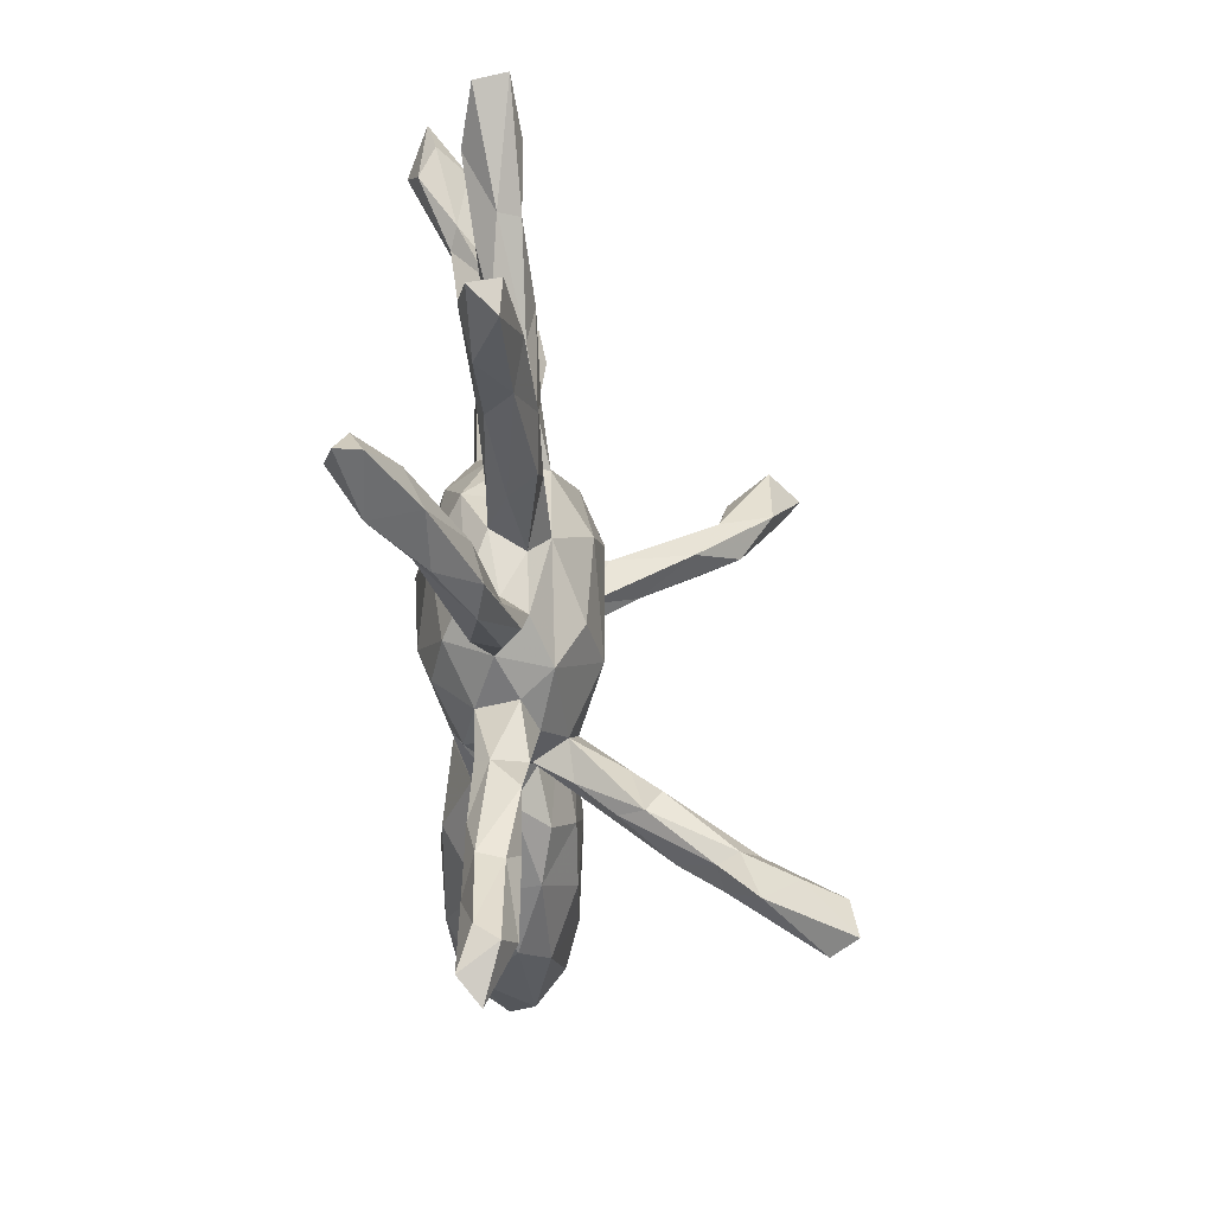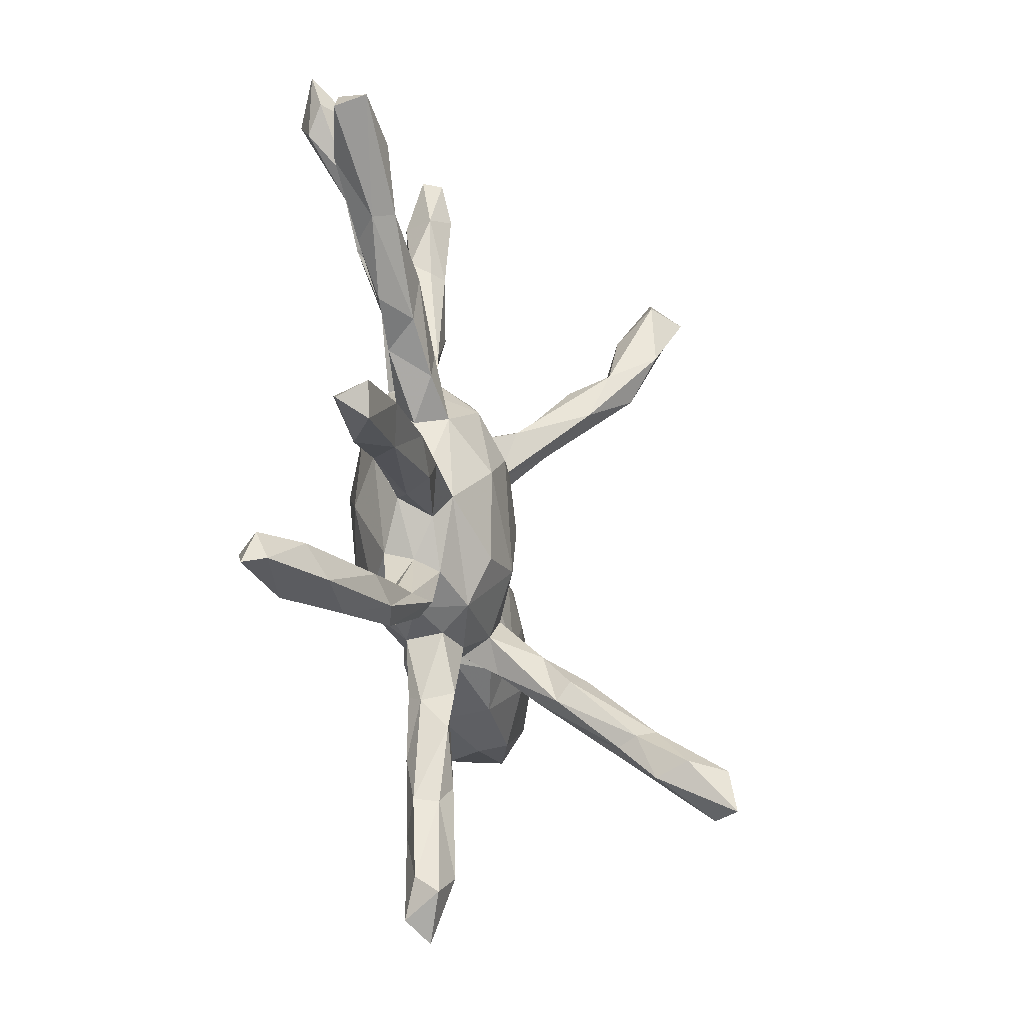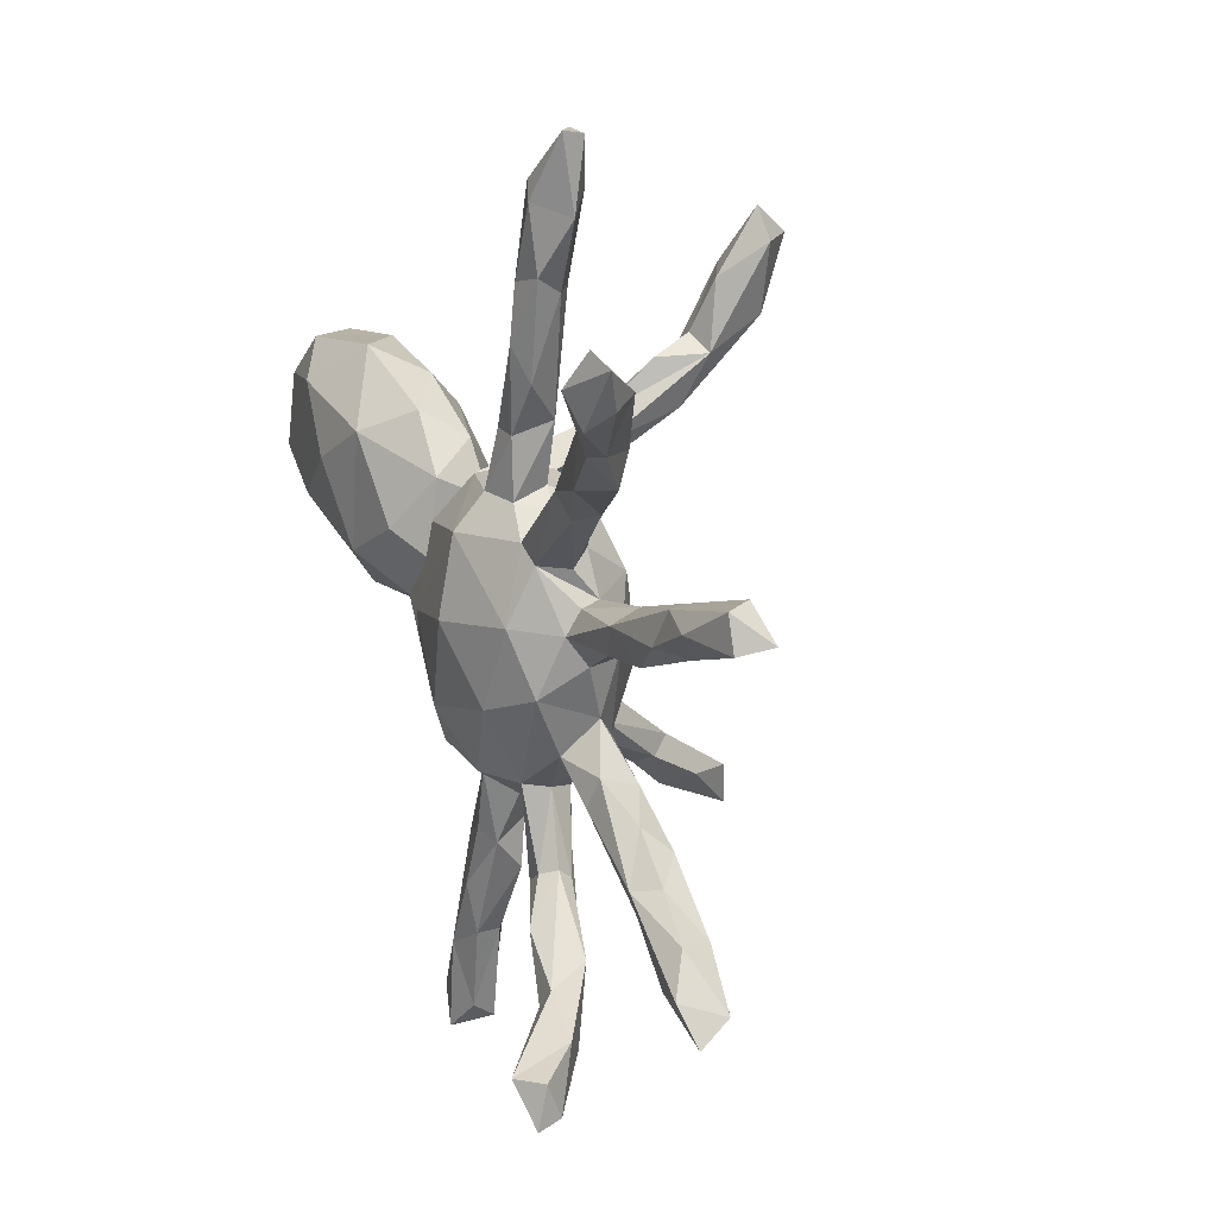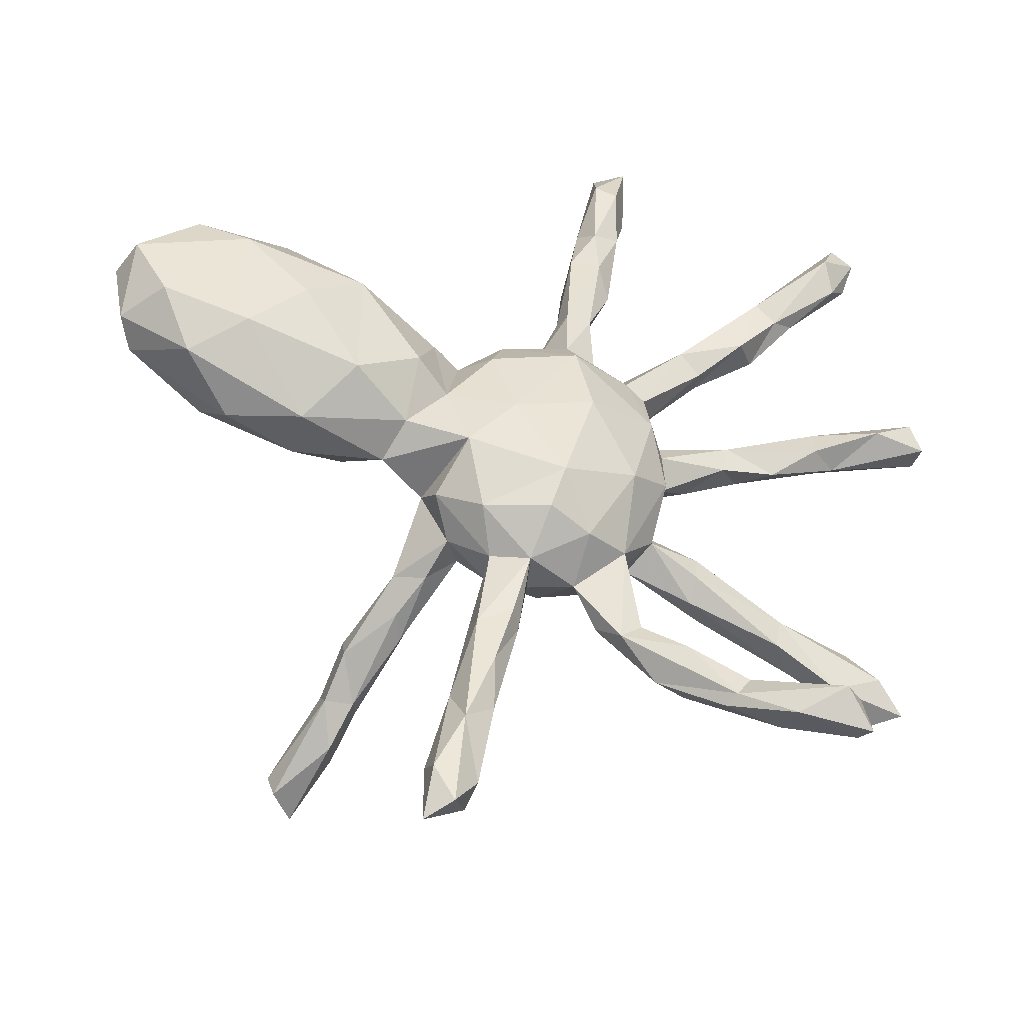
<metadata>
{"format":"obj","ext":"obj","renderer":"f3d","projection":"perspective","resolution":1024,"background":"white","views":[{"elev":-64.6,"azim":94.7,"up":"+Y"},{"elev":-45.6,"azim":102.1,"up":"+Y"},{"elev":20.8,"azim":68.3,"up":"+Y"},{"elev":-37.7,"azim":-17.7,"up":"+Y"}]}
</metadata>
<code>
v 0.5787 -0.6057 0.1996
v 0.5041 -0.5081 0.1174
v 0.57 -0.5324 0.1814
v 0.5682 -0.595 0.1581
v 0.7363 -0.427 0.01057
v 0.5284 -0.5364 0.2224
v 0.7264 -0.3866 -0.04051
v 0.4564 -0.5532 0.08864
v 0.4543 -0.5741 0.1727
v 0.6887 -0.3688 0.02898
v 0.686 -0.4334 -0.0327
v 0.396 -0.4787 0.1096
v 0.6429 -0.3078 -0.0004196
v 0.537 -0.3451 -0.03563
v 0.6069 -0.3954 0.01465
v 0.5021 -0.2782 0.02514
v 0.6138 -0.3232 -0.05731
v 0.4973 -0.3201 0.01227
v 0.351 -0.531 0.09287
v 0.3675 -0.519 0.1184
v 0.286 -0.4281 0.1035
v 0.3601 -0.4582 0.03808
v -0.1342 -0.8125 0.09731
v 0.5398 -0.2654 -0.01442
v -0.08766 -0.7559 0.07024
v 0.3371 -0.2502 -0.003601
v 0.4651 -0.2467 -0.06296
v -0.1782 -0.837 0.06156
v 0.2317 -0.3636 0.03404
v 0.8466 0.2195 0.01736
v 0.3493 -0.1619 0.01075
v 0.2443 -0.4721 0.04122
v 0.214 -0.3739 0.06161
v 0.8256 0.277 0.01757
v 0.4418 -0.2062 -0.0164
v 0.3031 -0.4821 0.02489
v -0.1413 -0.7318 0.01101
v -0.09905 -0.7872 0.02996
v 0.3695 -0.2502 -0.05266
v 0.7364 0.216 0.04531
v 0.8529 0.2281 -0.04319
v -0.1695 -0.7213 0.03194
v 0.1674 -0.3544 -0.0124
v -0.1701 -0.7491 0.09135
v 0.6374 0.1588 -0.04378
v 0.7916 0.2764 -0.0286
v -0.07284 -0.61 0.02635
v -0.06069 -0.6053 0.07074
v 0.2253 -0.3824 0.01012
v -0.1183 -0.6451 0.09523
v 0.3401 -0.187 -0.05715
v -0.06426 -0.5117 0.08704
v 0.3386 -0.2127 0.02923
v 0.1752 -0.4007 0.06221
v 0.6031 0.1467 0.03359
v 0.7407 0.2263 -0.05333
v -0.09669 -0.563 0.007013
v 0.1736 -0.2468 0.02341
v 0.1822 -0.2288 0.07676
v 0.1434 -0.3647 0.01774
v 0.5168 0.08115 0.01442
v 0.2505 -0.1618 0.0373
v 0.6547 0.1411 -0.006117
v 0.146 -0.2609 -0.01925
v -0.01151 -0.4204 0.05036
v 0.613 0.2044 0.01195
v 0.09707 -0.2944 0.0376
v -0.1298 -0.5726 0.03614
v 0.4573 0.08134 -0.03535
v 0.1832 -0.09554 0.1384
v 0.6134 0.2101 -0.01231
v -0.02787 -0.4794 0.002274
v 0.2206 -0.193 -0.02187
v 0.1002 -0.2338 0.1201
v 0.2639 -0.1017 -0.0235
v 0.03949 -0.1369 0.1704
v -0.02795 -0.395 0.07747
v 0.4242 0.1371 -0.02363
v 0.002768 -0.2802 0.07794
v 0.4207 0.1126 0.02406
v -0.09201 -0.4293 0.06853
v 0.01987 -0.2069 0.1465
v 0.0189 -0.2909 0.005338
v 0.3527 0.03866 -0.04467
v 0.4104 0.0612 0.02216
v 0.05568 -0.2675 -0.05043
v 0.2854 -0.006337 0.002317
v 0.221 -0.1504 -0.05844
v -0.0364 -0.3922 -0.006577
v 0.4894 0.1507 -0.05238
v 0.2662 -0.05711 0.0816
v 0.6597 0.5128 0.109
v -0.0892 -0.398 0.01521
v 0.3476 0.1004 -0.04837
v 0.278 0.04533 0.0382
v 0.2736 0.08557 0.0106
v 0.5103 0.4042 0.09419
v 0.5506 0.4149 0.08026
v 0.265 0.01246 -0.05793
v 0.6206 0.4759 0.1411
v 0.6789 0.5774 0.1243
v 0.09208 0.02523 0.1771
v -0.04553 -0.2751 -0.01903
v 0.5998 0.5332 0.1649
v 0.2295 0.052 0.1162
v 0.4378 0.332 0.08598
v 0.2345 0.1487 0.06942
v -0.06342 -0.2684 0.0463
v 0.08913 -0.1898 -0.1011
v 0.4778 0.3381 0.03272
v 0.3564 0.2562 0.05771
v 0.604 0.5202 0.05957
v 0.4775 0.4531 0.04457
v 0.2537 0.1427 0.01608
v 0.262 0.09193 -0.02343
v 0.6316 0.5946 0.1359
v -0.09574 -0.2064 0.1088
v 0.5429 0.5083 0.1136
v -0.05313 -0.009143 0.1645
v 0.1715 -0.04869 -0.1189
v 0.3159 0.2916 0.06845
v 0.4745 0.4427 0.09194
v -0.1299 -0.2192 0.002798
v 0.4499 0.3873 0.005772
v 0.3644 0.2628 0.01358
v 0.1961 0.174 0.07796
v -0.004239 -0.1394 -0.1208
v 0.2316 0.1665 -0.01526
v 0.1124 0.0418 -0.1317
v 0.3008 0.2685 -0.009018
v 0.313 0.3022 0.03061
v -0.1505 -0.2597 -0.06226
v 0.1354 0.2168 0.06739
v -0.1672 -0.3297 -0.1703
v 0.1888 0.1038 -0.09622
v -0.09428 -0.213 -0.05771
v 0.1803 0.2054 0.01417
v -0.1535 -0.2989 -0.1991
v -0.1867 -0.3067 -0.1263
v -0.08416 0.1251 0.1257
v -0.1658 0.03211 0.108
v -0.1314 -0.08467 0.1383
v -0.2241 -0.4146 -0.2743
v -0.209 -0.405 -0.3109
v -0.1691 -0.1647 0.05947
v -0.1291 -0.1439 -0.06965
v -0.1487 -0.2335 -0.1494
v -0.179 -0.1279 -0.002938
v -0.2037 -0.2486 -0.09324
v -0.2495 -0.4773 -0.3378
v 0.07239 0.1599 0.1442
v -0.2558 -0.3072 -0.2428
v -0.1946 -0.2192 -0.1392
v 0.1205 0.2336 0.00715
v -0.2431 -0.05632 0.1167
v -0.238 -0.3783 -0.3445
v -0.1944 -0.2698 -0.2259
v -0.2592 -0.3483 -0.2132
v -0.2853 -0.5516 -0.4787
v -0.2311 -0.4619 -0.4004
v -0.328 -0.5327 -0.4325
v -0.2745 -0.4108 -0.283
v 0.07341 0.2202 0.09206
v 0.1293 0.3212 0.06706
v -0.2003 -0.03599 0.01059
v -0.2733 -0.3767 -0.3283
v -0.2681 -0.1029 0.05165
v -0.3368 -0.49 -0.4499
v 0.03681 0.2448 0.01413
v 0.1238 0.202 -0.06347
v 0.1493 0.4702 0.07523
v 0.1375 0.3417 -0.0002398
v -0.1572 -0.01411 -0.06534
v 0.08243 0.3222 0.07218
v 0.009672 0.1081 -0.1185
v -0.04578 0.2097 0.0672
v -0.2318 0.06683 0.152
v -0.2676 -0.4698 -0.4695
v -0.05742 0.01984 -0.1174
v -0.1852 0.1613 0.08422
v 0.1746 0.4112 0.05112
v -0.1285 0.1513 0.04558
v -0.1721 0.07709 -0.01323
v 0.07542 0.3337 0.02827
v -0.4335 -0.0978 0.1193
v -0.2068 0.07361 -0.02834
v 0.09618 0.4395 -0.003764
v 0.1875 0.5511 0.007944
v 0.01631 0.2206 -0.04803
v -0.5559 0.03373 0.1972
v 0.1988 0.5795 0.04849
v -0.3467 0.202 0.1684
v -0.08818 0.1601 -0.06874
v 0.1578 0.5579 -0.01441
v 0.09986 0.4902 0.05103
v -0.07212 0.2622 -0.1296
v -0.2506 0.202 0.002856
v -0.3298 -0.07735 -0.007119
v 0.2304 0.6709 0.002058
v -0.3512 -0.00627 0.1796
v -0.03663 0.2814 -0.1347
v -0.04249 0.1604 -0.08395
v -0.5595 -0.08709 0.06952
v 0.1462 0.564 0.06515
v -0.4562 0.1285 0.1997
v -0.3099 0.1322 -0.0474
v -0.2836 0.2479 0.08055
v -0.3678 0.0002274 -0.0443
v -0.4264 -0.09645 0.01755
v -0.003689 0.2433 -0.1295
v 0.1575 0.7179 0.04841
v -0.5991 -0.04781 0.01806
v -0.07612 0.238 -0.1724
v 0.1963 0.6935 0.06118
v 0.1256 0.5962 0.01689
v -0.03383 0.3698 -0.2328
v -0.6505 -0.02507 0.1509
v 0.1859 0.7075 -0.03119
v -0.009125 0.3739 -0.3194
v 0.2293 0.8011 0.02046
v -0.4886 0.0005077 -0.03649
v 0.2191 0.7918 -0.01826
v 0.1748 0.7937 -0.01025
v -0.4278 0.1192 -0.05035
v -0.4775 0.3103 0.1048
v -0.02369 0.2854 -0.274
v -0.07049 0.3552 -0.3523
v -0.09368 0.3598 -0.2921
v -0.566 0.2323 0.1886
v -0.7412 0.02637 0.05999
v -0.7071 0.07684 0.1864
v -0.05531 0.399 -0.3016
v -0.4159 0.2082 -0.03472
v -0.3901 0.2758 0.02217
v -0.02822 0.4912 -0.336
v -0.5567 0.1848 -0.03224
v -0.08041 0.5034 -0.3615
v -0.6978 0.07184 0.003978
v -0.609 0.08392 -0.02703
v -0.7689 0.0584 0.1082
v -0.7612 0.1908 0.1567
v -0.571 0.2948 0.03164
v -0.7846 0.1805 0.08665
v -0.02545 0.4248 -0.4141
v 0.003096 0.549 -0.4149
v -0.6521 0.2842 0.1453
v -0.6501 0.2435 0.01028
v -0.03324 0.6017 -0.4083
v -0.7309 0.1756 0.0209
v -0.7073 0.2761 0.06718
v -0.05541 0.5475 -0.4668
v -0.09001 0.5436 -0.4316
f 82 76 117
f 119 141 142
f 149 123 148
f 148 165 173
f 207 180 197
f 48 47 72
f 65 48 72
f 48 65 52
f 52 65 77
f 72 47 57
f 57 68 93
f 72 57 93
f 68 81 93
f 52 77 81
f 72 93 89
f 117 76 142
f 108 117 145
f 108 145 123
f 117 142 145
f 123 145 148
f 145 142 148
f 142 141 155
f 148 142 167
f 142 155 167
f 167 198 165
f 165 198 186
f 148 167 165
f 155 141 177
f 65 79 77
f 65 72 89
f 182 176 193
f 183 182 193
f 140 176 182
f 173 183 193
f 179 173 193
f 179 127 173
f 156 166 157
f 160 178 156
f 178 159 168
f 160 159 178
f 140 151 176
f 119 151 140
f 127 146 173
f 127 136 146
f 147 138 157
f 138 156 157
f 138 144 156
f 156 144 160
f 150 159 160
f 150 160 144
f 119 102 151
f 86 136 127
f 76 70 102
f 86 103 136
f 83 103 86
f 74 70 76
f 59 70 74
f 67 59 74
f 86 67 83
f 171 181 191
f 194 187 215
f 172 187 194
f 188 181 172
f 191 181 188
f 181 164 172
f 128 170 137
f 137 131 130
f 130 128 137
f 121 131 137
f 170 128 135
f 130 114 128
f 125 114 130
f 126 107 121
f 111 121 107
f 114 111 107
f 111 114 125
f 114 115 128
f 107 115 114
f 99 120 135
f 115 99 135
f 135 120 129
f 107 96 115
f 95 96 107
f 95 80 96
f 94 99 115
f 84 99 94
f 84 87 99
f 87 75 99
f 85 87 84
f 120 99 88
f 75 88 99
f 85 80 95
f 85 95 87
f 31 51 75
f 35 51 31
f 35 27 51
f 188 172 194
f 97 100 104
f 98 100 97
f 59 62 91
f 70 59 91
f 70 91 105
f 88 64 86
f 109 88 86
f 102 70 105
f 109 86 127
f 102 105 151
f 129 127 179
f 133 163 151
f 176 151 163
f 129 179 175
f 175 179 193
f 175 193 202
f 169 189 176
f 163 174 169
f 169 174 184
f 176 163 169
f 202 193 213
f 176 189 201
f 193 176 196
f 213 193 196
f 176 201 196
f 20 21 54
f 32 20 54
f 54 21 33
f 32 54 60
f 33 59 54
f 60 54 67
f 43 60 67
f 64 43 67
f 67 86 64
f 67 79 83
f 67 54 59
f 100 98 92
f 92 98 112
f 66 71 78
f 71 90 78
f 71 45 90
f 45 69 90
f 55 40 66
f 101 112 116
f 104 101 116
f 101 100 92
f 100 101 104
f 101 92 112
f 66 46 71
f 56 45 71
f 46 56 71
f 40 34 66
f 66 34 46
f 41 45 56
f 41 63 45
f 63 30 40
f 46 41 56
f 34 41 46
f 30 41 34
f 30 34 40
f 30 63 41
f 124 125 130
f 106 111 125
f 96 78 115
f 78 94 115
f 96 80 78
f 90 84 94
f 78 90 94
f 90 69 84
f 61 80 85
f 69 85 84
f 16 24 35
f 24 27 35
f 16 13 24
f 27 14 39
f 17 27 24
f 17 14 27
f 14 15 18
f 17 24 13
f 16 10 13
f 11 15 14
f 15 10 16
f 248 251 252
f 237 248 252
f 248 245 251
f 245 244 251
f 235 245 248
f 219 244 245
f 235 219 245
f 220 222 223
f 222 218 223
f 110 106 125
f 132 123 149
f 149 153 152
f 147 157 153
f 226 213 227
f 172 184 187
f 174 171 195
f 202 213 226
f 184 174 195
f 187 184 195
f 213 196 228
f 201 216 196
f 228 196 216
f 1 6 9
f 4 1 9
f 8 4 9
f 9 6 20
f 8 9 19
f 8 19 36
f 6 2 12
f 9 20 19
f 20 6 12
f 36 19 32
f 21 20 12
f 19 20 32
f 12 22 29
f 12 29 21
f 22 36 49
f 29 22 49
f 21 29 33
f 32 43 36
f 49 36 43
f 49 43 64
f 58 29 49
f 33 29 58
f 58 49 64
f 33 58 59
f 59 58 62
f 73 62 58
f 73 58 64
f 132 149 139
f 147 136 134
f 134 132 139
f 158 149 152
f 139 149 158
f 139 158 143
f 147 134 138
f 143 158 162
f 138 134 144
f 143 144 134
f 143 134 139
f 143 162 150
f 143 150 144
f 159 150 161
f 76 119 142
f 136 123 132
f 103 123 136
f 136 132 134
f 76 102 119
f 79 117 108
f 79 82 117
f 103 108 123
f 103 93 108
f 89 93 103
f 81 79 108
f 108 93 81
f 83 89 103
f 74 76 82
f 79 74 82
f 79 81 77
f 79 65 83
f 65 89 83
f 67 74 79
f 220 199 222
f 199 218 222
f 104 118 122
f 106 97 122
f 124 131 113
f 131 122 113
f 110 125 124
f 97 104 122
f 110 97 106
f 97 110 98
f 80 66 78
f 55 66 80
f 55 80 61
f 69 61 85
f 63 61 69
f 11 14 17
f 13 7 17
f 7 11 17
f 10 7 13
f 7 5 11
f 5 10 15
f 11 5 15
f 5 7 10
f 118 104 116
f 118 116 113
f 116 112 113
f 112 124 113
f 98 124 112
f 124 98 110
f 45 63 69
f 61 63 55
f 75 62 31
f 26 62 73
f 62 26 53
f 73 64 88
f 246 225 242
f 246 242 250
f 250 242 247
f 217 185 190
f 185 217 203
f 190 205 229
f 203 230 212
f 239 212 238
f 231 190 229
f 238 212 230
f 241 229 246
f 239 238 249
f 241 246 250
f 247 249 250
f 241 250 243
f 249 243 250
f 231 217 190
f 203 217 230
f 230 217 240
f 217 231 240
f 231 241 240
f 231 229 241
f 240 243 230
f 240 241 243
f 238 230 249
f 230 243 249
f 63 40 55
f 73 88 51
f 53 31 62
f 51 39 73
f 39 26 73
f 122 118 113
f 8 36 22
f 2 8 22
f 2 22 12
f 3 2 6
f 2 4 8
f 3 4 2
f 3 1 4
f 6 1 3
f 228 232 237
f 216 219 232
f 228 216 232
f 213 228 227
f 215 204 211
f 201 219 216
f 201 210 219
f 32 60 43
f 219 210 226
f 195 171 204
f 171 191 204
f 195 204 215
f 195 215 187
f 228 237 252
f 201 189 210
f 210 202 226
f 189 202 210
f 164 171 174
f 174 163 164
f 164 181 171
f 164 133 172
f 172 154 184
f 154 169 184
f 169 170 189
f 169 154 170
f 175 202 189
f 170 175 189
f 154 172 133
f 133 164 163
f 133 137 154
f 137 170 154
f 126 137 133
f 170 135 175
f 135 129 175
f 151 126 133
f 151 105 126
f 105 107 126
f 120 127 129
f 120 109 127
f 105 95 107
f 105 91 95
f 91 87 95
f 88 109 120
f 91 75 87
f 75 51 88
f 62 75 91
f 126 121 137
f 208 209 221
f 235 248 237
f 15 16 18
f 111 106 121
f 124 130 131
f 121 106 122
f 121 122 131
f 191 188 199
f 204 191 214
f 199 188 194
f 199 194 218
f 194 215 218
f 204 214 211
f 214 191 199
f 220 214 199
f 214 220 211
f 219 226 244
f 244 226 227
f 215 211 223
f 218 215 223
f 211 220 223
f 115 135 128
f 227 228 252
f 244 227 252
f 251 244 252
f 219 235 232
f 232 235 237
f 14 18 26
f 14 26 39
f 18 53 26
f 18 16 53
f 31 16 35
f 16 31 53
f 27 39 51
f 177 192 200
f 198 209 208
f 198 167 209
f 167 185 209
f 155 177 200
f 185 167 155
f 50 52 81
f 50 81 68
f 50 48 52
f 37 42 68
f 57 37 68
f 47 37 57
f 44 50 68
f 44 68 42
f 25 38 47
f 48 25 47
f 25 48 50
f 47 38 37
f 23 25 50
f 207 234 225
f 197 233 234
f 206 224 233
f 224 206 208
f 224 208 221
f 192 180 207
f 177 180 192
f 186 198 208
f 207 197 234
f 197 206 233
f 186 208 206
f 242 236 247
f 239 249 247
f 236 239 247
f 229 225 246
f 221 212 239
f 205 192 229
f 200 192 205
f 209 212 221
f 209 203 212
f 190 200 205
f 185 200 190
f 209 185 203
f 155 200 185
f 23 50 44
f 28 42 37
f 28 44 42
f 23 44 28
f 25 23 38
f 38 28 37
f 23 28 38
f 234 242 225
f 242 233 236
f 234 233 242
f 233 224 236
f 224 239 236
f 229 192 225
f 221 239 224
f 225 192 207
f 197 186 206
f 165 183 173
f 161 150 162
f 153 157 152
f 146 136 147
f 146 149 148
f 146 147 153
f 149 146 153
f 146 148 173
f 119 140 141
f 159 161 168
f 161 162 168
f 168 162 166
f 168 166 178
f 162 152 166
f 156 178 166
f 162 158 152
f 157 166 152
f 183 165 186
f 182 183 180
f 141 140 182
f 177 141 180
f 141 182 180
f 183 186 197
f 180 183 197

</code>
